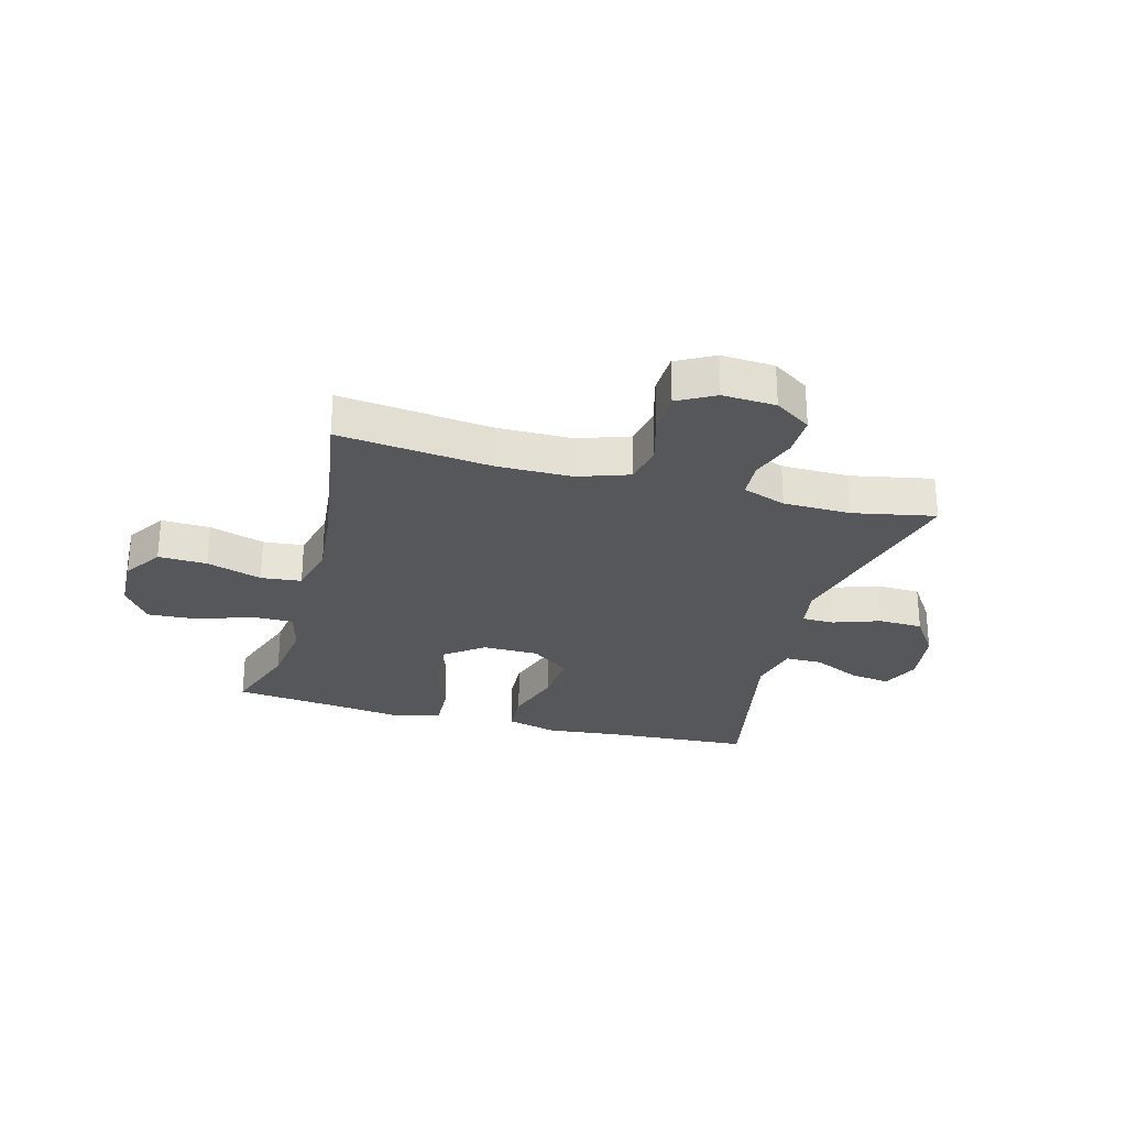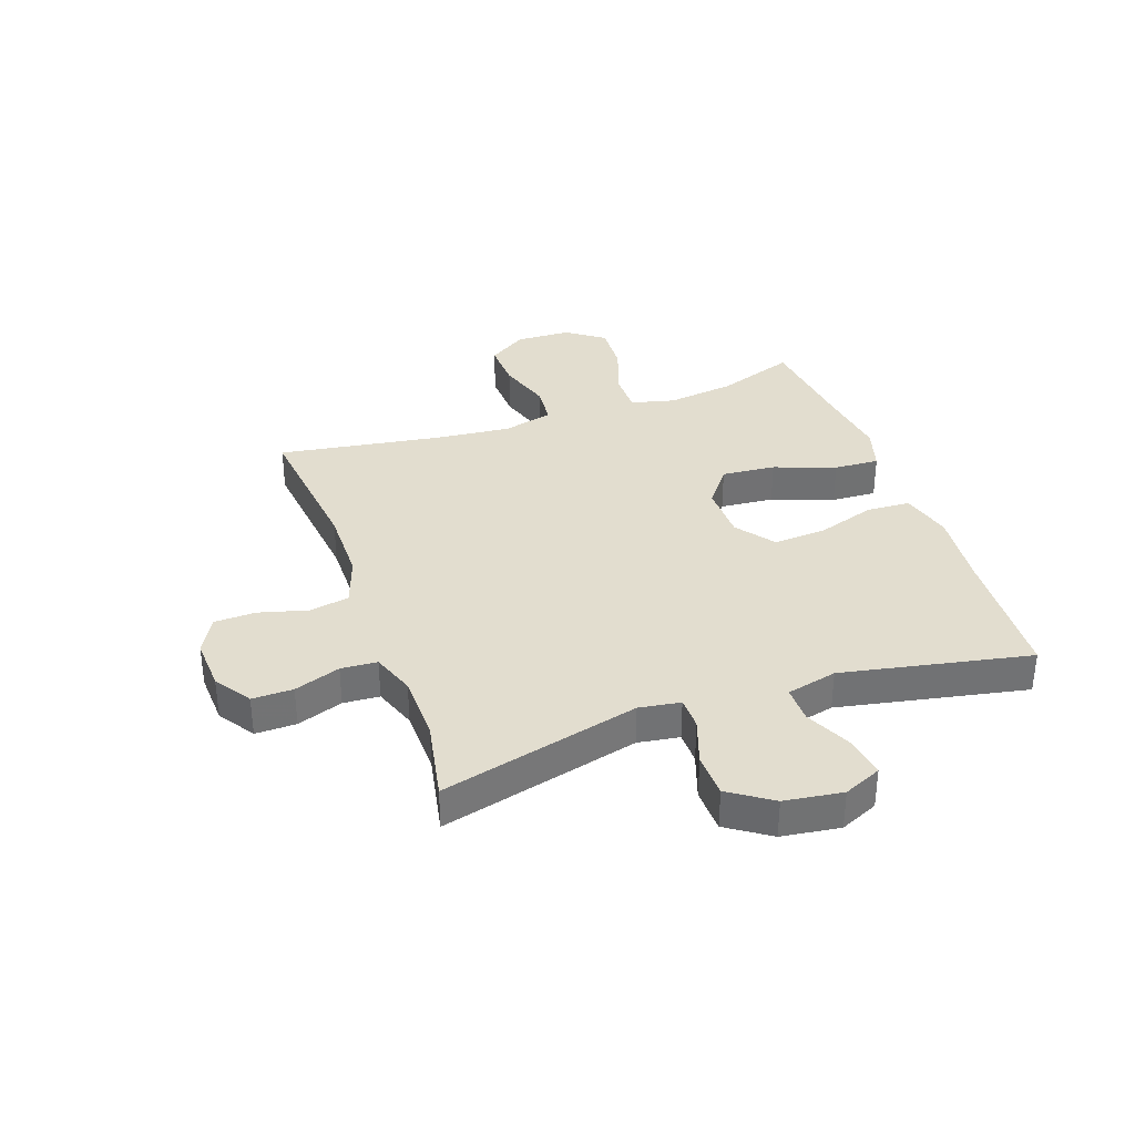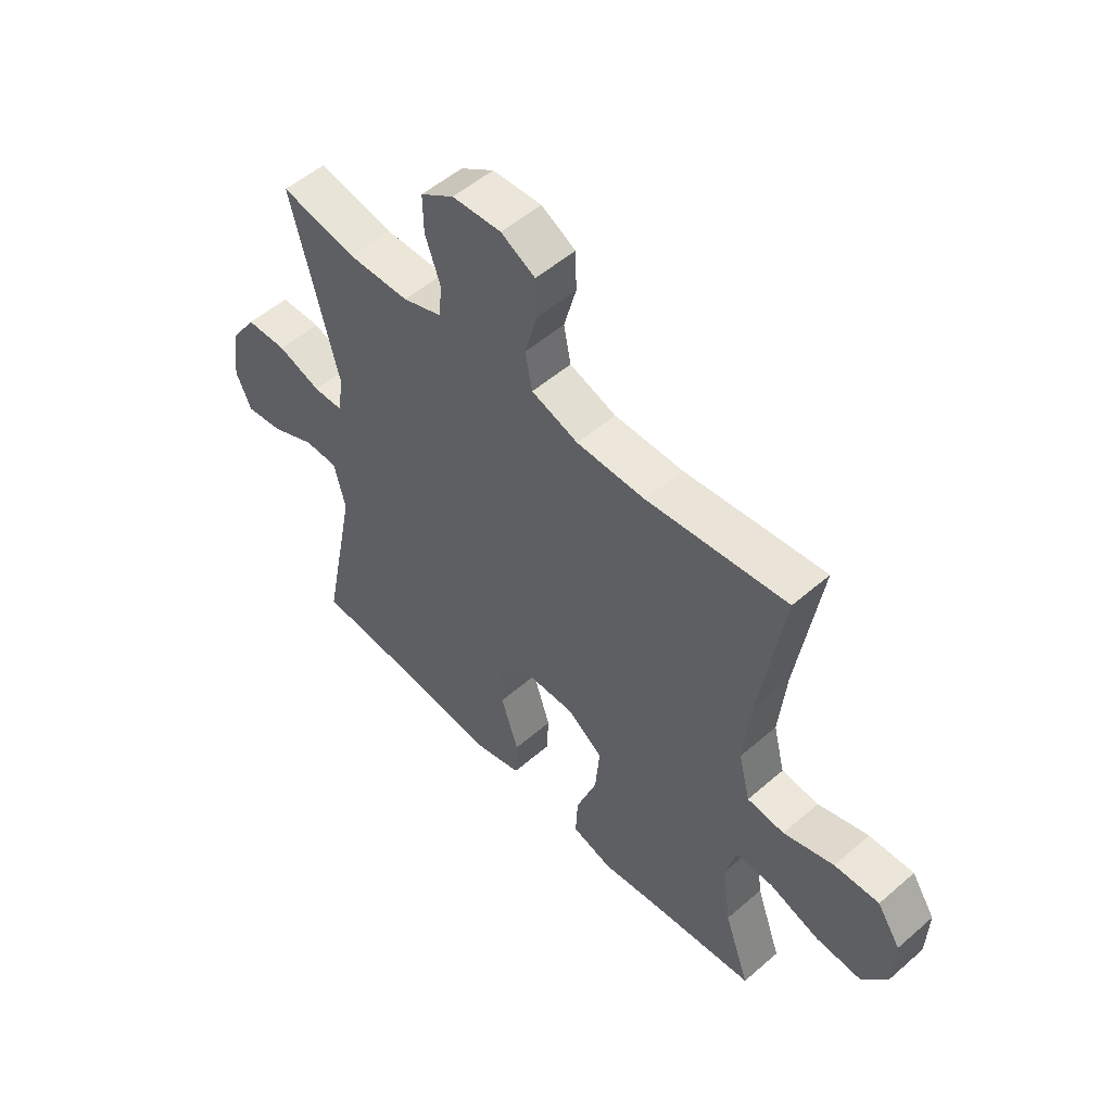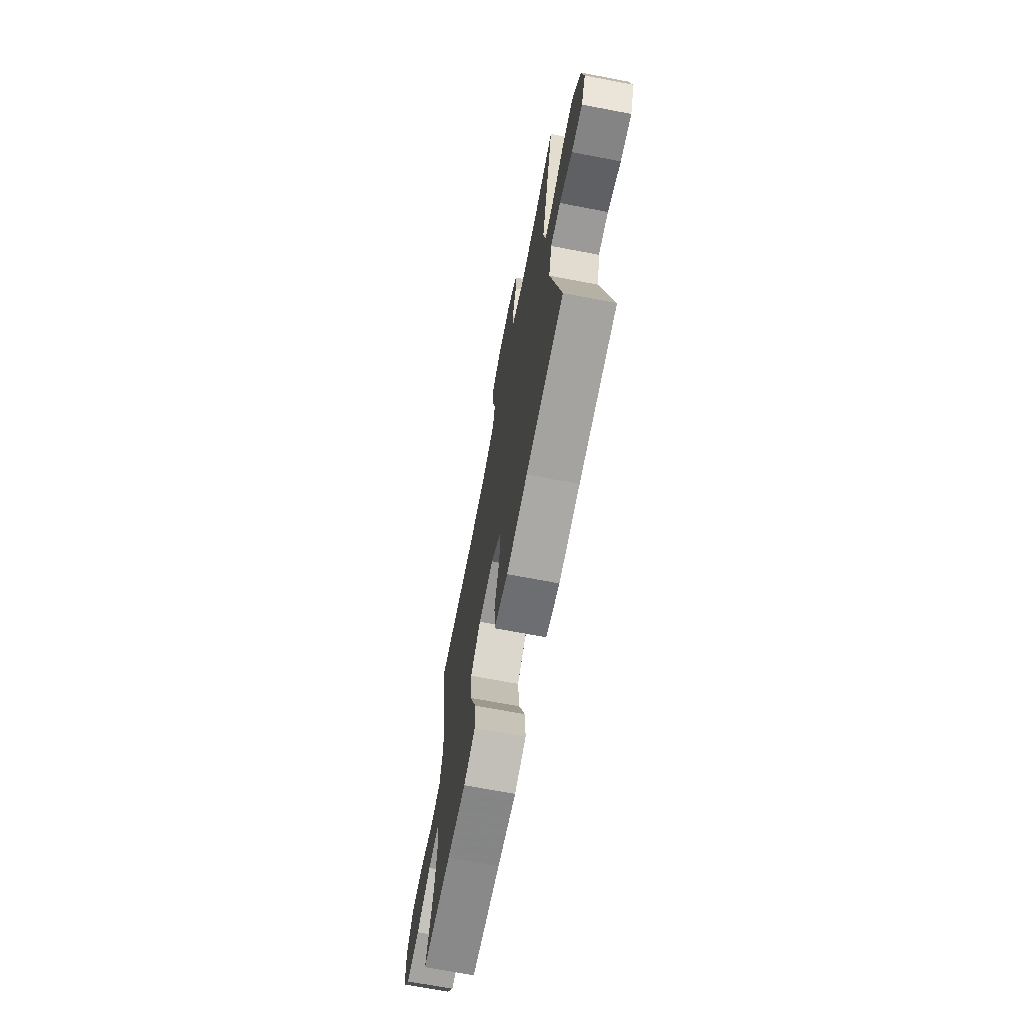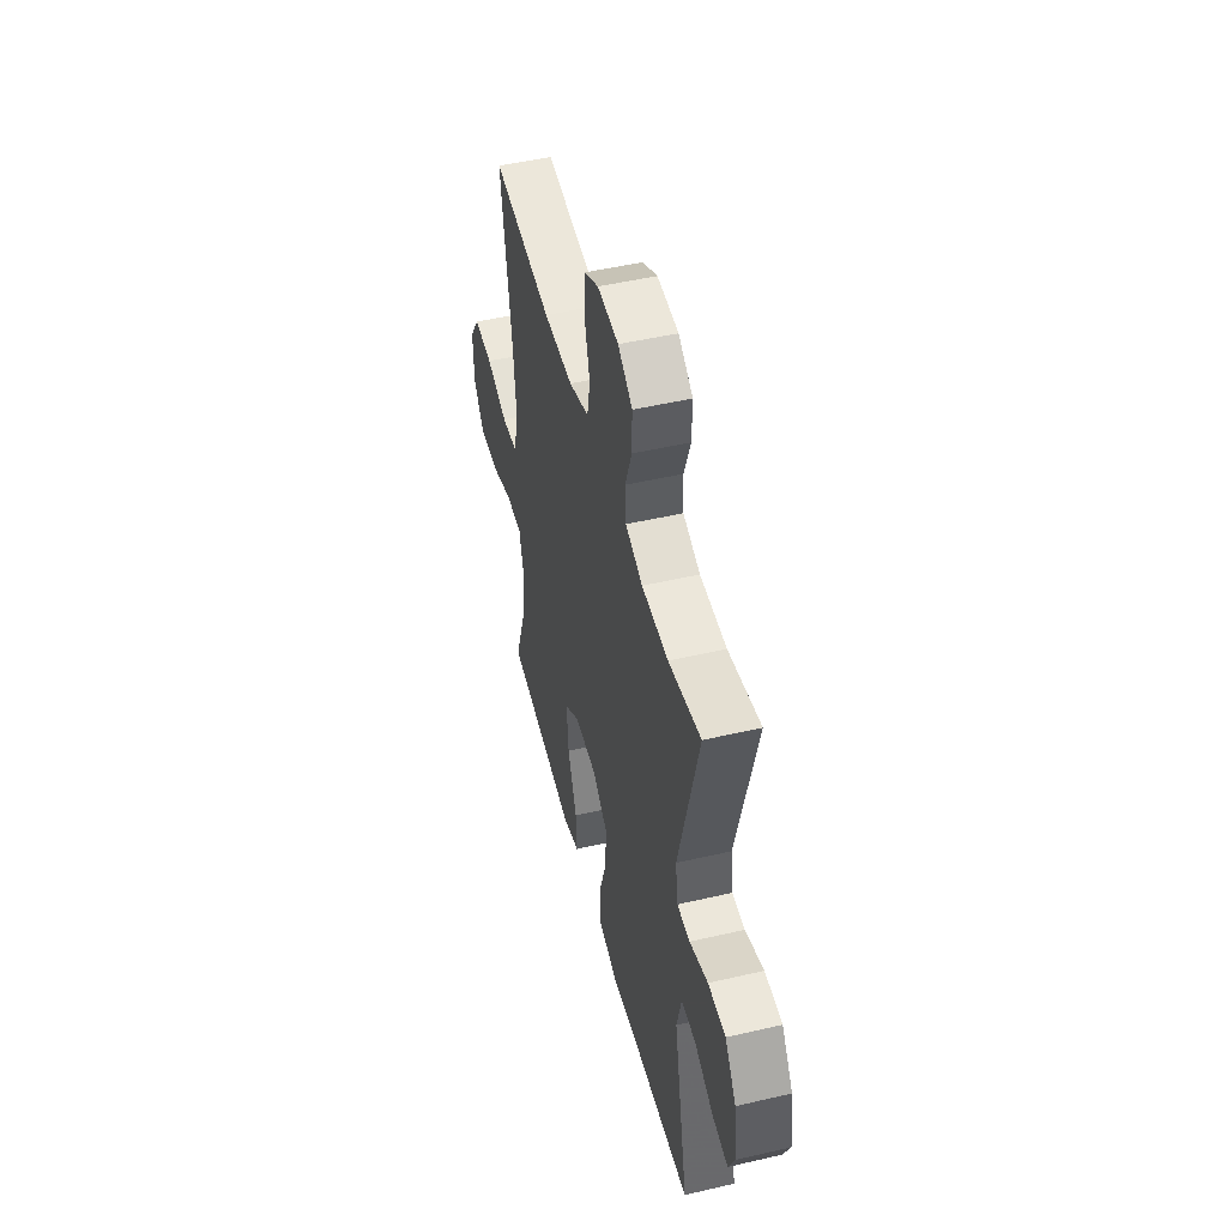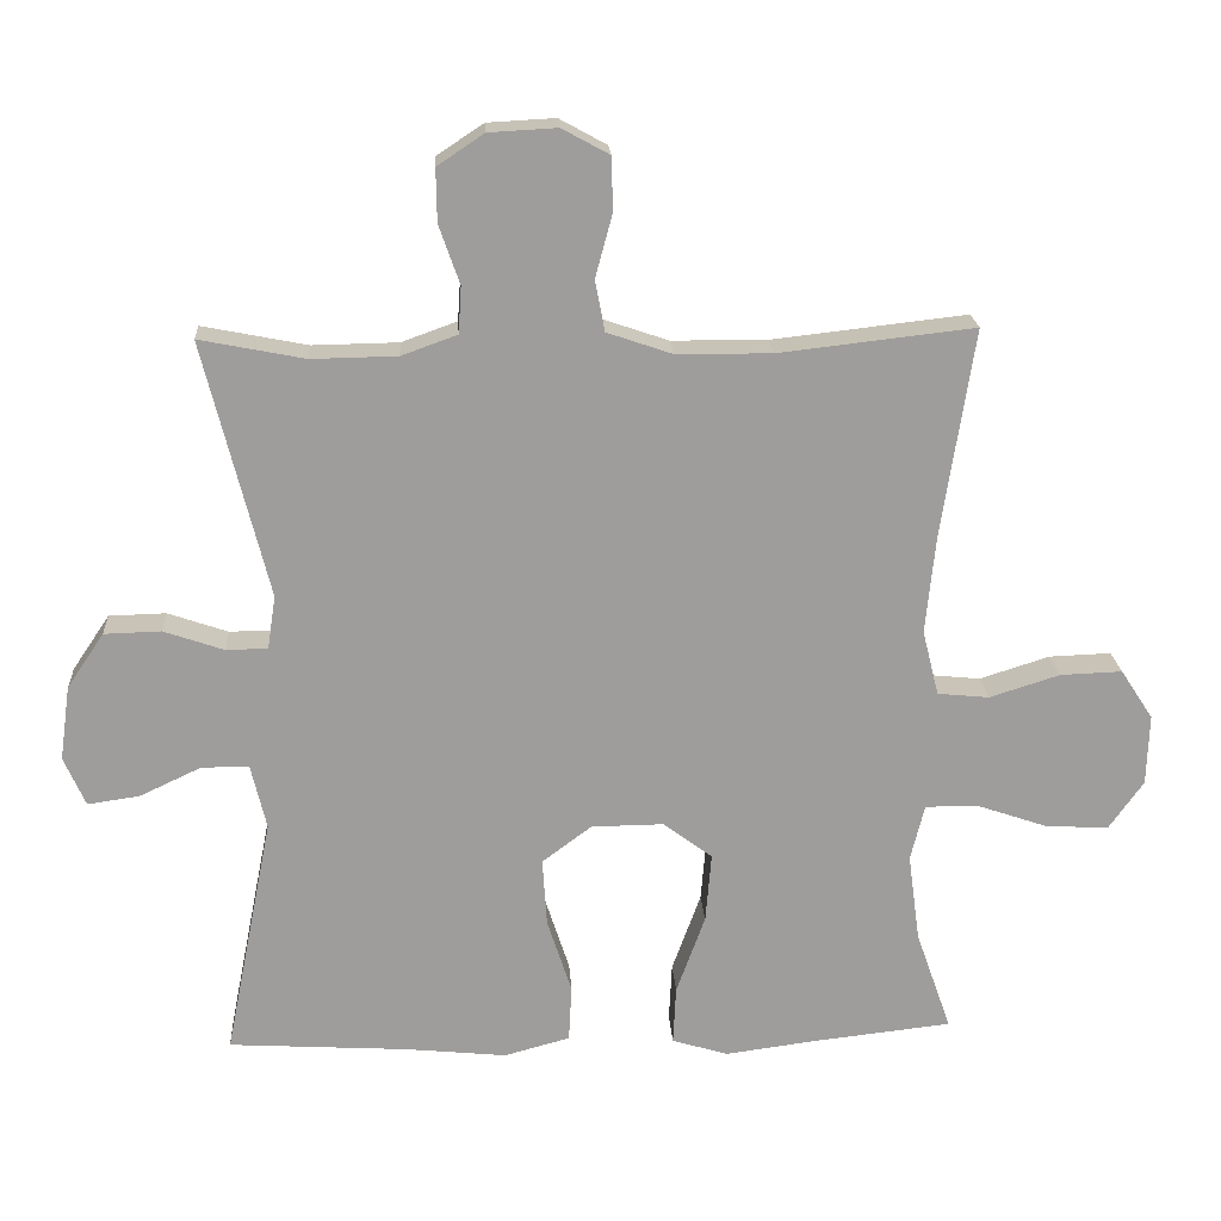
<metadata>
{"format":"obj","ext":"obj","renderer":"f3d","projection":"perspective","resolution":1024,"background":"white","views":[{"elev":-27.3,"azim":-15.1,"up":"+Y"},{"elev":35.0,"azim":70.6,"up":"+Y"},{"elev":53.0,"azim":-132.9,"up":"+Z"},{"elev":-69.5,"azim":79.2,"up":"+Z"},{"elev":49.1,"azim":75.6,"up":"+Z"},{"elev":19.7,"azim":176.5,"up":"+Z"}]}
</metadata>
<code>
v 0.5 0.07 -0.5
v 0.257 0.07 -0.515
v 0.121 0.07 -0.529
v 0.032 0.07 -0.505
v 0.028 0.07 -0.429
v 0.061 0.07 -0.327
v 0.067 0.07 -0.235
v 0 0.07 -0.185
v -0.098 0.07 -0.184
v -0.164 0.07 -0.234
v -0.156 0.07 -0.328
v -0.117 0.07 -0.435
v -0.113 0.07 -0.514
v -0.189 0.07 -0.537
v -0.31 0.07 -0.521
v -0.5 0.07 -0.5
v -0.452 0.07 -0.363
v -0.436 0.07 -0.244
v -0.455 0.07 -0.168
v -0.526 0.07 -0.168
v -0.622 0.07 -0.201
v -0.708 0.07 -0.206
v -0.755 0.07 -0.14
v -0.758 0.07 -0.044
v -0.714 0.07 0.023
v -0.63 0.07 0.02
v -0.535 0.07 -0.01
v -0.465 0.07 -0.003
v -0.443 0.07 0.085
v -0.456 0.07 0.217
v -0.5 0.07 0.5
v -0.236 0.07 0.47
v -0.107 0.07 0.471
v -0.019 0.07 0.501
v -0.006 0.07 0.57
v -0.029 0.07 0.655
v -0.027 0.07 0.727
v 0.037 0.07 0.762
v 0.129 0.07 0.757
v 0.192 0.07 0.715
v 0.191 0.07 0.644
v 0.163 0.07 0.564
v 0.167 0.07 0.501
v 0.242 0.07 0.474
v 0.358 0.07 0.472
v 0.5 0.07 0.5
v 0.413 0.07 0.154
v 0.424 0.07 0.082
v 0.48 0.07 0.081
v 0.561 0.07 0.109
v 0.638 0.07 0.107
v 0.688 0.07 0.033
v 0.702 0.07 -0.068
v 0.673 0.07 -0.134
v 0.603 0.07 -0.124
v 0.52 0.07 -0.085
v 0.456 0.07 -0.085
v 0.435 0.07 -0.173
v 0.5 0 -0.5
v 0.257 0 -0.515
v 0.121 0 -0.529
v 0.032 0 -0.505
v 0.028 0 -0.429
v 0.061 0 -0.327
v 0.067 0 -0.235
v 0 0 -0.185
v -0.098 0 -0.184
v -0.164 0 -0.234
v -0.156 0 -0.328
v -0.117 0 -0.435
v -0.113 0 -0.514
v -0.189 0 -0.537
v -0.31 0 -0.521
v -0.5 0 -0.5
v -0.452 0 -0.363
v -0.436 0 -0.244
v -0.455 0 -0.168
v -0.526 0 -0.168
v -0.622 0 -0.201
v -0.708 0 -0.206
v -0.755 0 -0.14
v -0.758 0 -0.044
v -0.714 0 0.023
v -0.63 0 0.02
v -0.535 0 -0.01
v -0.465 0 -0.003
v -0.443 0 0.085
v -0.456 0 0.217
v -0.5 0 0.5
v -0.236 0 0.47
v -0.107 0 0.471
v -0.019 0 0.501
v -0.006 0 0.57
v -0.029 0 0.655
v -0.027 0 0.727
v 0.037 0 0.762
v 0.129 0 0.757
v 0.192 0 0.715
v 0.191 0 0.644
v 0.163 0 0.564
v 0.167 0 0.501
v 0.242 0 0.474
v 0.358 0 0.472
v 0.5 0 0.5
v 0.413 0 0.154
v 0.424 0 0.082
v 0.48 0 0.081
v 0.561 0 0.109
v 0.638 0 0.107
v 0.688 0 0.033
v 0.702 0 -0.068
v 0.673 0 -0.134
v 0.603 0 -0.124
v 0.52 0 -0.085
v 0.456 0 -0.085
v 0.435 0 -0.173
f 53 54 55 56
f 53 56 57
f 52 53 57
f 49 50 51 52
f 48 49 52 57
f 45 46 47
f 44 45 47 48
f 43 44 48 57
f 39 40 41 42
f 39 42 43
f 38 39 43
f 35 36 37 38
f 34 35 38 43
f 33 34 43 57
f 30 31 32
f 29 30 32 33
f 28 29 33 57
f 24 25 26 27
f 20 21 22 23
f 19 20 23 24
f 15 16 17
f 15 17 18
f 14 15 18 19
f 11 12 13 14
f 10 11 14 19
f 3 4 5 6
f 2 3 6 7
f 58 1 2 7
f 57 58 7 8
f 28 57 8 9
f 19 24 27 28
f 9 10 19 28
f 114 113 112 111
f 115 114 111
f 115 111 110
f 110 109 108 107
f 115 110 107 106
f 105 104 103
f 106 105 103 102
f 115 106 102 101
f 100 99 98 97
f 101 100 97
f 101 97 96
f 96 95 94 93
f 101 96 93 92
f 115 101 92 91
f 90 89 88
f 91 90 88 87
f 115 91 87 86
f 85 84 83 82
f 81 80 79 78
f 82 81 78 77
f 75 74 73
f 76 75 73
f 77 76 73 72
f 72 71 70 69
f 77 72 69 68
f 64 63 62 61
f 65 64 61 60
f 65 60 59 116
f 66 65 116 115
f 67 66 115 86
f 86 85 82 77
f 86 77 68 67
f 1 59 60 2
f 2 60 61 3
f 3 61 62 4
f 4 62 63 5
f 5 63 64 6
f 6 64 65 7
f 7 65 66 8
f 8 66 67 9
f 9 67 68 10
f 10 68 69 11
f 11 69 70 12
f 12 70 71 13
f 13 71 72 14
f 14 72 73 15
f 15 73 74 16
f 16 74 75 17
f 17 75 76 18
f 18 76 77 19
f 19 77 78 20
f 20 78 79 21
f 21 79 80 22
f 22 80 81 23
f 23 81 82 24
f 24 82 83 25
f 25 83 84 26
f 26 84 85 27
f 27 85 86 28
f 28 86 87 29
f 29 87 88 30
f 30 88 89 31
f 31 89 90 32
f 32 90 91 33
f 33 91 92 34
f 34 92 93 35
f 35 93 94 36
f 36 94 95 37
f 37 95 96 38
f 38 96 97 39
f 39 97 98 40
f 40 98 99 41
f 41 99 100 42
f 42 100 101 43
f 43 101 102 44
f 44 102 103 45
f 45 103 104 46
f 46 104 105 47
f 47 105 106 48
f 48 106 107 49
f 49 107 108 50
f 50 108 109 51
f 51 109 110 52
f 52 110 111 53
f 53 111 112 54
f 54 112 113 55
f 55 113 114 56
f 56 114 115 57
f 57 115 116 58
f 58 116 59 1

</code>
